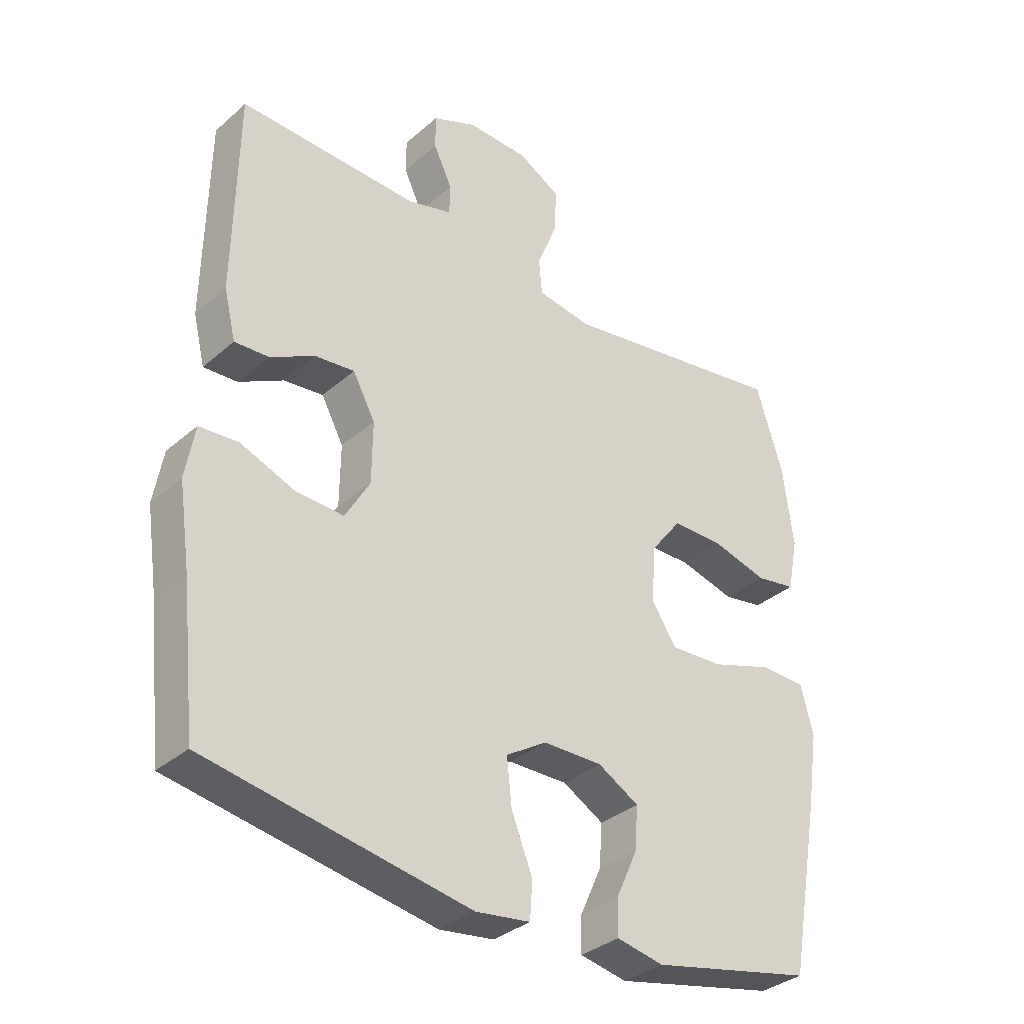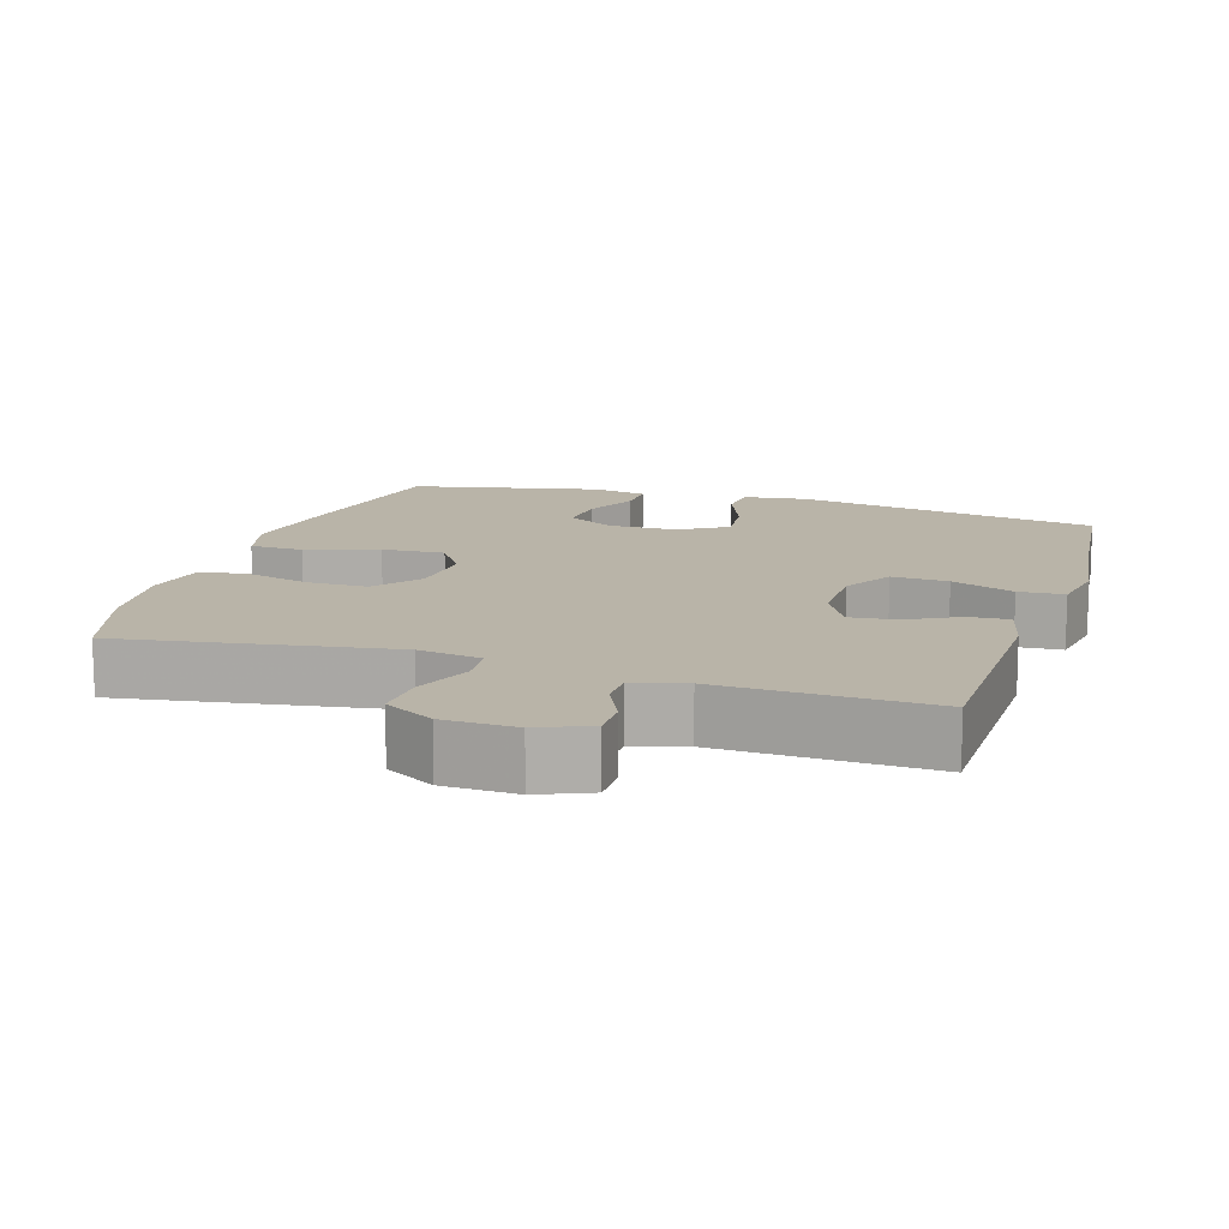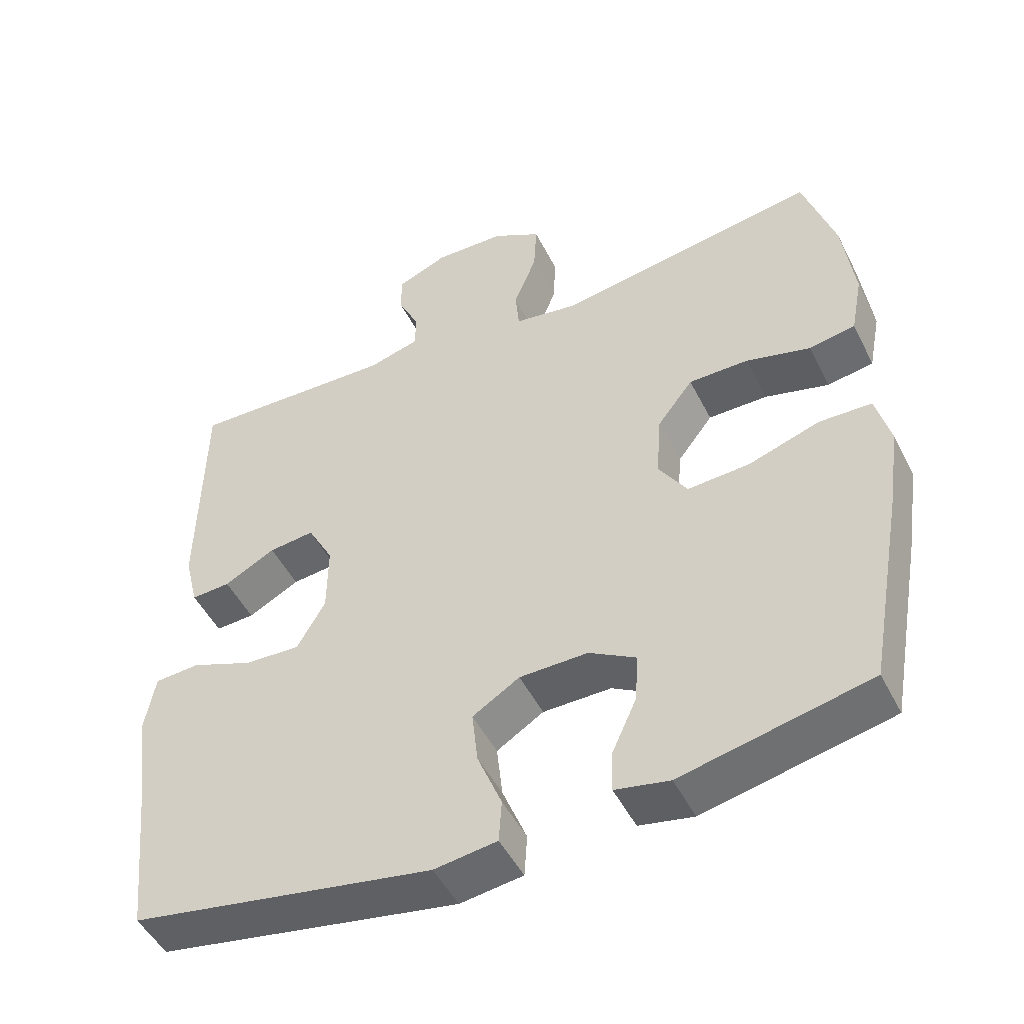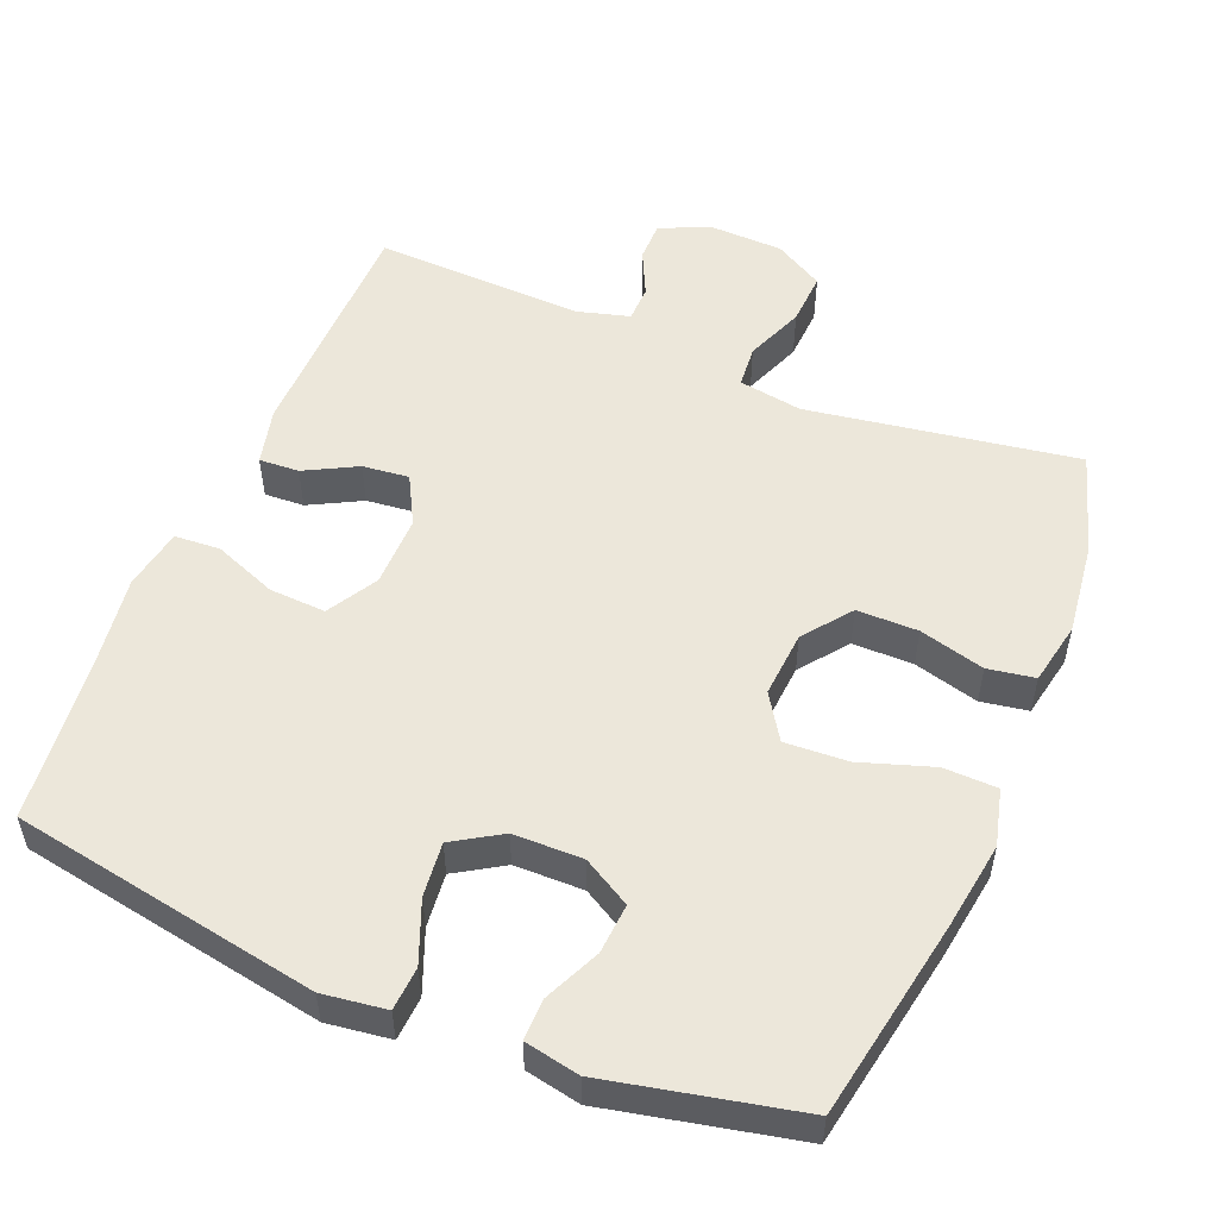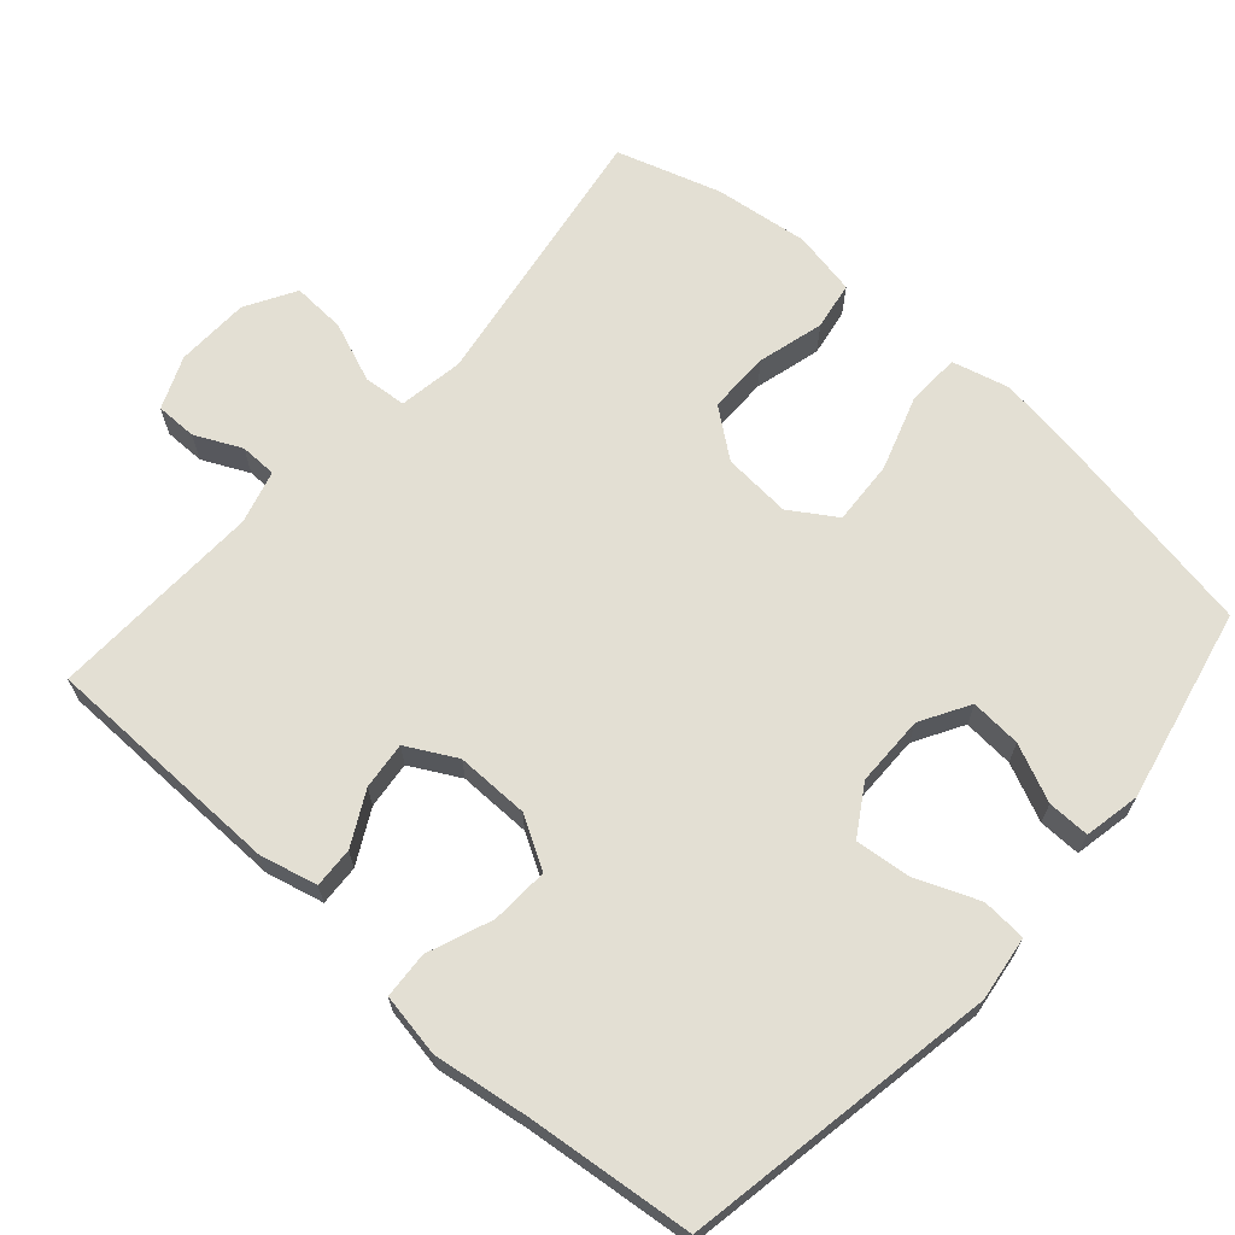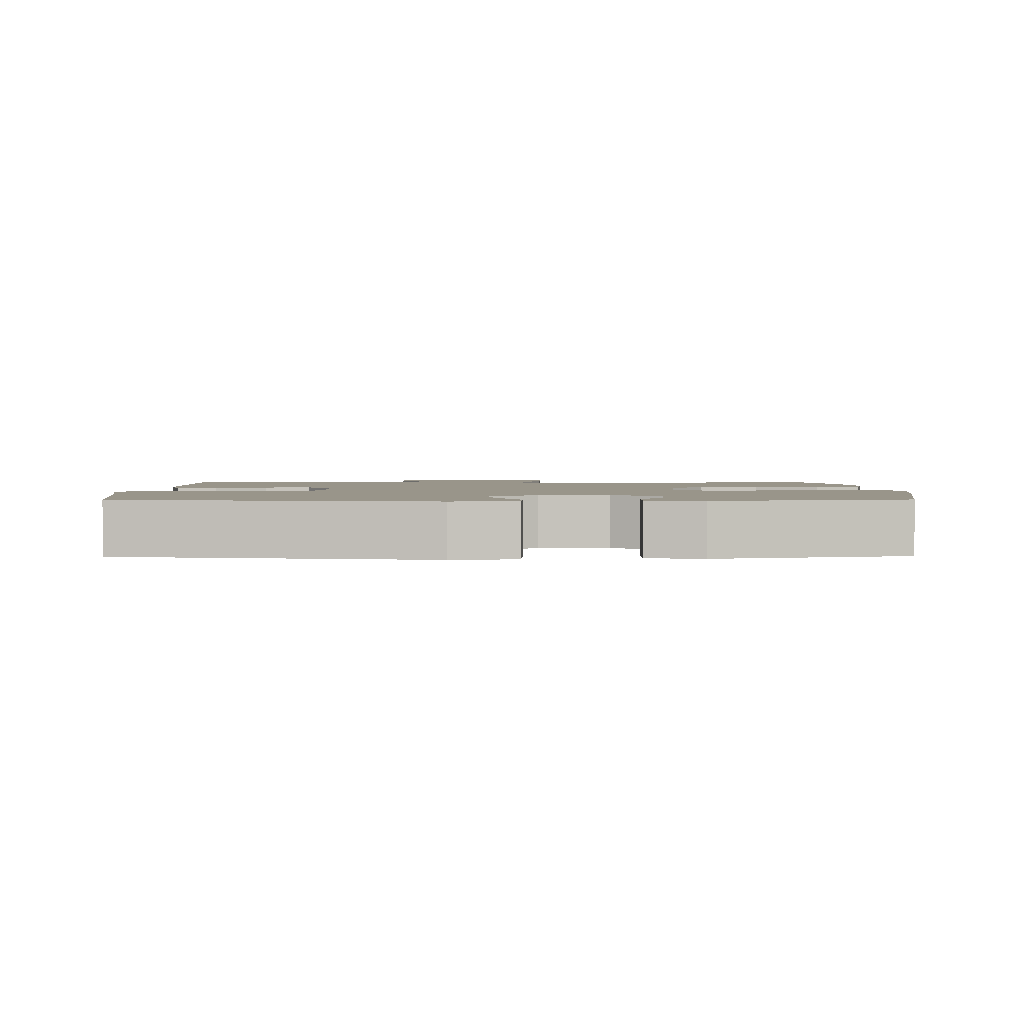
<metadata>
{"format":"obj","ext":"obj","renderer":"f3d","projection":"perspective","resolution":1024,"background":"white","views":[{"elev":-34.0,"azim":139.4,"up":"+Z"},{"elev":13.2,"azim":17.5,"up":"+Y"},{"elev":-49.0,"azim":-153.9,"up":"+Z"},{"elev":53.1,"azim":-157.6,"up":"+Y"},{"elev":66.9,"azim":131.6,"up":"+Y"},{"elev":2.0,"azim":179.0,"up":"+Y"}]}
</metadata>
<code>
v -0.5 0.07 0.5
v -0.129 0.07 0.441
v -0.041 0.07 0.455
v -0.036 0.07 0.513
v -0.068 0.07 0.594
v -0.072 0.07 0.667
v -0.004 0.07 0.706
v 0.096 0.07 0.709
v 0.167 0.07 0.679
v 0.167 0.07 0.623
v 0.137 0.07 0.56
v 0.138 0.07 0.51
v 0.21 0.07 0.49
v 0.5 0.07 0.5
v 0.505 0.07 0.171
v 0.486 0.07 0.093
v 0.431 0.07 0.096
v 0.359 0.07 0.134
v 0.295 0.07 0.141
v 0.259 0.07 0.074
v 0.26 0.07 -0.025
v 0.3 0.07 -0.094
v 0.378 0.07 -0.09
v 0.465 0.07 -0.056
v 0.528 0.07 -0.06
v 0.543 0.07 -0.145
v 0.524 0.07 -0.276
v 0.5 0.07 -0.5
v 0.076 0.07 -0.575
v -0.012 0.07 -0.563
v -0.016 0.07 -0.503
v 0.018 0.07 -0.418
v 0.026 0.07 -0.343
v -0.04 0.07 -0.302
v -0.136 0.07 -0.301
v -0.202 0.07 -0.339
v -0.197 0.07 -0.408
v -0.162 0.07 -0.485
v -0.161 0.07 -0.542
v -0.237 0.07 -0.557
v -0.5 0.07 -0.5
v -0.55 0.07 -0.225
v -0.568 0.07 -0.104
v -0.548 0.07 -0.026
v -0.474 0.07 -0.024
v -0.374 0.07 -0.057
v -0.287 0.07 -0.062
v -0.247 0.07 0
v -0.254 0.07 0.092
v -0.304 0.07 0.157
v -0.388 0.07 0.157
v -0.478 0.07 0.133
v -0.543 0.07 0.144
v -0.56 0.07 0.231
v -0.544 0.07 0.359
v -0.5 0 0.5
v -0.129 0 0.441
v -0.041 0 0.455
v -0.036 0 0.513
v -0.068 0 0.594
v -0.072 0 0.667
v -0.004 0 0.706
v 0.096 0 0.709
v 0.167 0 0.679
v 0.167 0 0.623
v 0.137 0 0.56
v 0.138 0 0.51
v 0.21 0 0.49
v 0.5 0 0.5
v 0.505 0 0.171
v 0.486 0 0.093
v 0.431 0 0.096
v 0.359 0 0.134
v 0.295 0 0.141
v 0.259 0 0.074
v 0.26 0 -0.025
v 0.3 0 -0.094
v 0.378 0 -0.09
v 0.465 0 -0.056
v 0.528 0 -0.06
v 0.543 0 -0.145
v 0.524 0 -0.276
v 0.5 0 -0.5
v 0.076 0 -0.575
v -0.012 0 -0.563
v -0.016 0 -0.503
v 0.018 0 -0.418
v 0.026 0 -0.343
v -0.04 0 -0.302
v -0.136 0 -0.301
v -0.202 0 -0.339
v -0.197 0 -0.408
v -0.162 0 -0.485
v -0.161 0 -0.542
v -0.237 0 -0.557
v -0.5 0 -0.5
v -0.55 0 -0.225
v -0.568 0 -0.104
v -0.548 0 -0.026
v -0.474 0 -0.024
v -0.374 0 -0.057
v -0.287 0 -0.062
v -0.247 0 0
v -0.254 0 0.092
v -0.304 0 0.157
v -0.388 0 0.157
v -0.478 0 0.133
v -0.543 0 0.144
v -0.56 0 0.231
v -0.544 0 0.359
f 55 1 2
f 54 55 2
f 53 54 2
f 52 53 2
f 51 52 2
f 50 51 2 3
f 49 50 3
f 48 49 3
f 44 45 46
f 43 44 46
f 42 43 46
f 41 42 46
f 40 41 46
f 39 40 46
f 38 39 46
f 37 38 46
f 36 37 46 47
f 35 36 47 48
f 30 31 32
f 29 30 32
f 28 29 32
f 27 28 32
f 27 32 33
f 26 27 33
f 25 26 33
f 24 25 33
f 23 24 33
f 22 23 33 34
f 16 17 18
f 15 16 18
f 14 15 18
f 13 14 18
f 12 13 18 19
f 9 10 11
f 8 9 11
f 7 8 11
f 6 7 11
f 5 6 11
f 4 5 11
f 3 4 11 12
f 35 48 3
f 34 35 3
f 22 34 3
f 21 22 3
f 20 21 3 12
f 12 19 20
f 57 56 110
f 57 110 109
f 57 109 108
f 57 108 107
f 57 107 106
f 58 57 106 105
f 58 105 104
f 58 104 103
f 101 100 99
f 101 99 98
f 101 98 97
f 101 97 96
f 101 96 95
f 101 95 94
f 101 94 93
f 101 93 92
f 102 101 92 91
f 103 102 91 90
f 87 86 85
f 87 85 84
f 87 84 83
f 87 83 82
f 88 87 82
f 88 82 81
f 88 81 80
f 88 80 79
f 88 79 78
f 89 88 78 77
f 73 72 71
f 73 71 70
f 73 70 69
f 73 69 68
f 74 73 68 67
f 66 65 64
f 66 64 63
f 66 63 62
f 66 62 61
f 66 61 60
f 66 60 59
f 67 66 59 58
f 58 103 90
f 58 90 89
f 58 89 77
f 58 77 76
f 67 58 76 75
f 75 74 67
f 1 56 57 2
f 2 57 58 3
f 3 58 59 4
f 4 59 60 5
f 5 60 61 6
f 6 61 62 7
f 7 62 63 8
f 8 63 64 9
f 9 64 65 10
f 10 65 66 11
f 11 66 67 12
f 12 67 68 13
f 13 68 69 14
f 14 69 70 15
f 15 70 71 16
f 16 71 72 17
f 17 72 73 18
f 18 73 74 19
f 19 74 75 20
f 20 75 76 21
f 21 76 77 22
f 22 77 78 23
f 23 78 79 24
f 24 79 80 25
f 25 80 81 26
f 26 81 82 27
f 27 82 83 28
f 28 83 84 29
f 29 84 85 30
f 30 85 86 31
f 31 86 87 32
f 32 87 88 33
f 33 88 89 34
f 34 89 90 35
f 35 90 91 36
f 36 91 92 37
f 37 92 93 38
f 38 93 94 39
f 39 94 95 40
f 40 95 96 41
f 41 96 97 42
f 42 97 98 43
f 43 98 99 44
f 44 99 100 45
f 45 100 101 46
f 46 101 102 47
f 47 102 103 48
f 48 103 104 49
f 49 104 105 50
f 50 105 106 51
f 51 106 107 52
f 52 107 108 53
f 53 108 109 54
f 54 109 110 55
f 55 110 56 1

</code>
